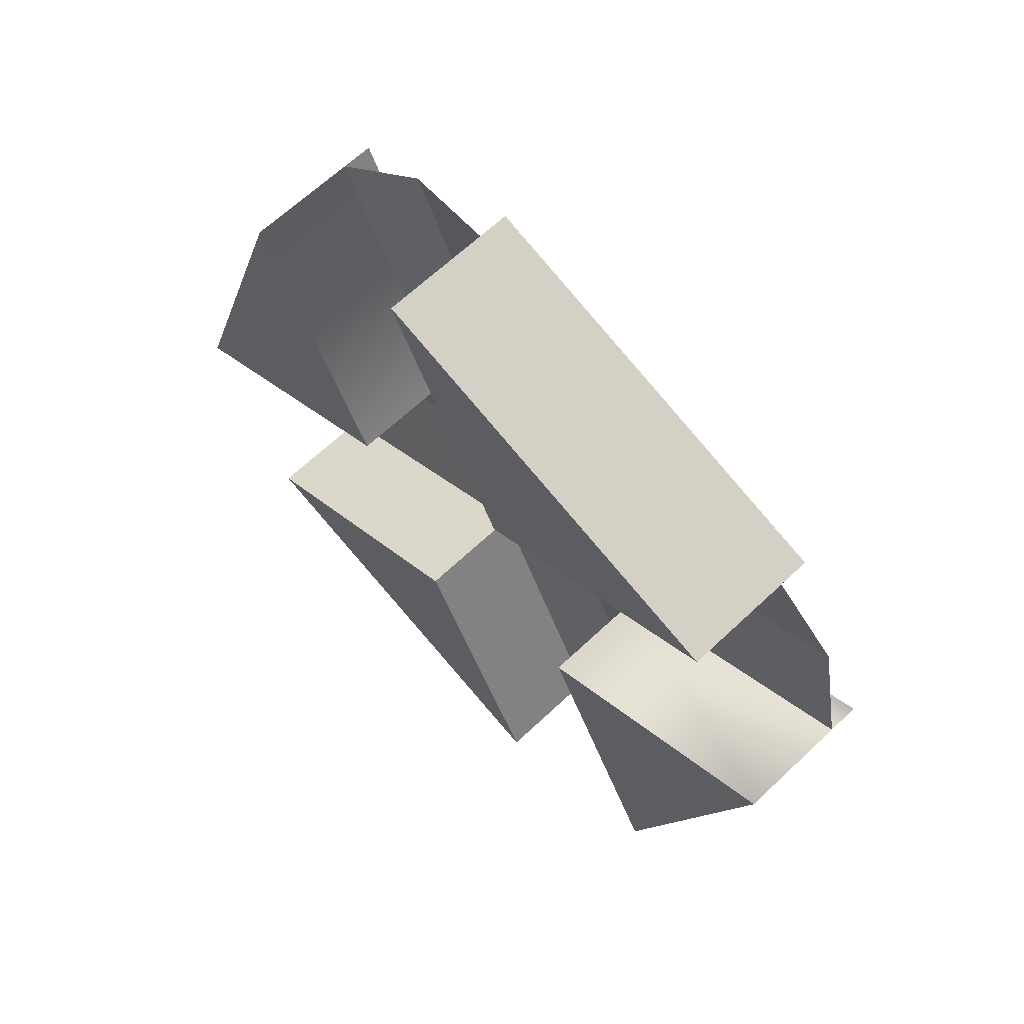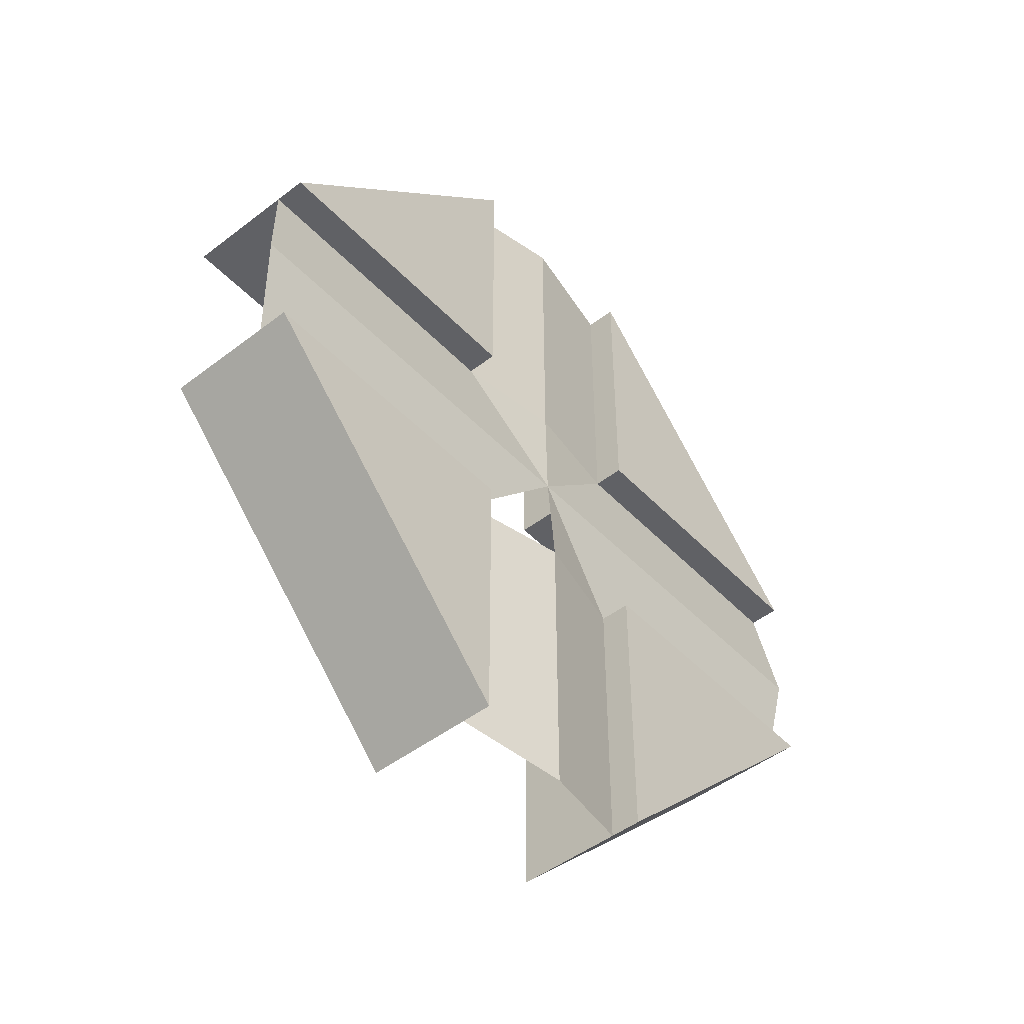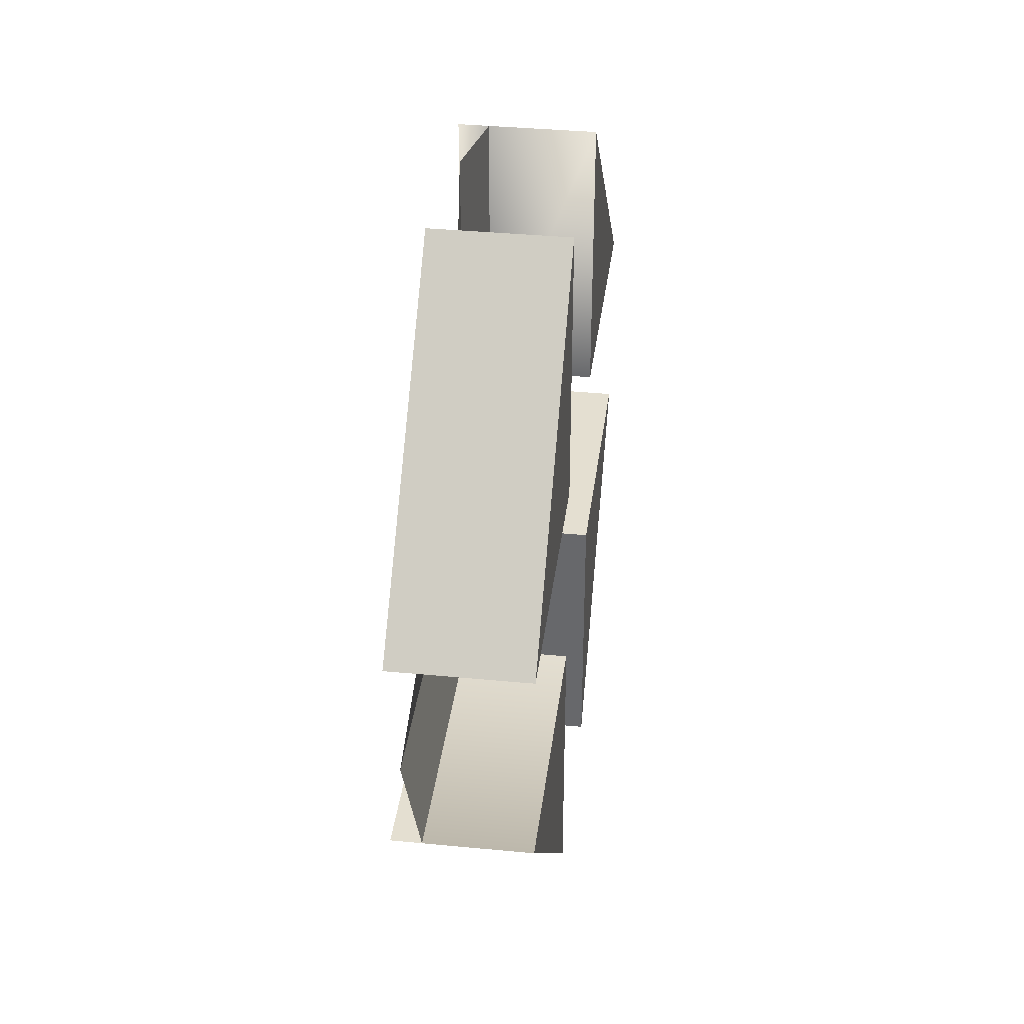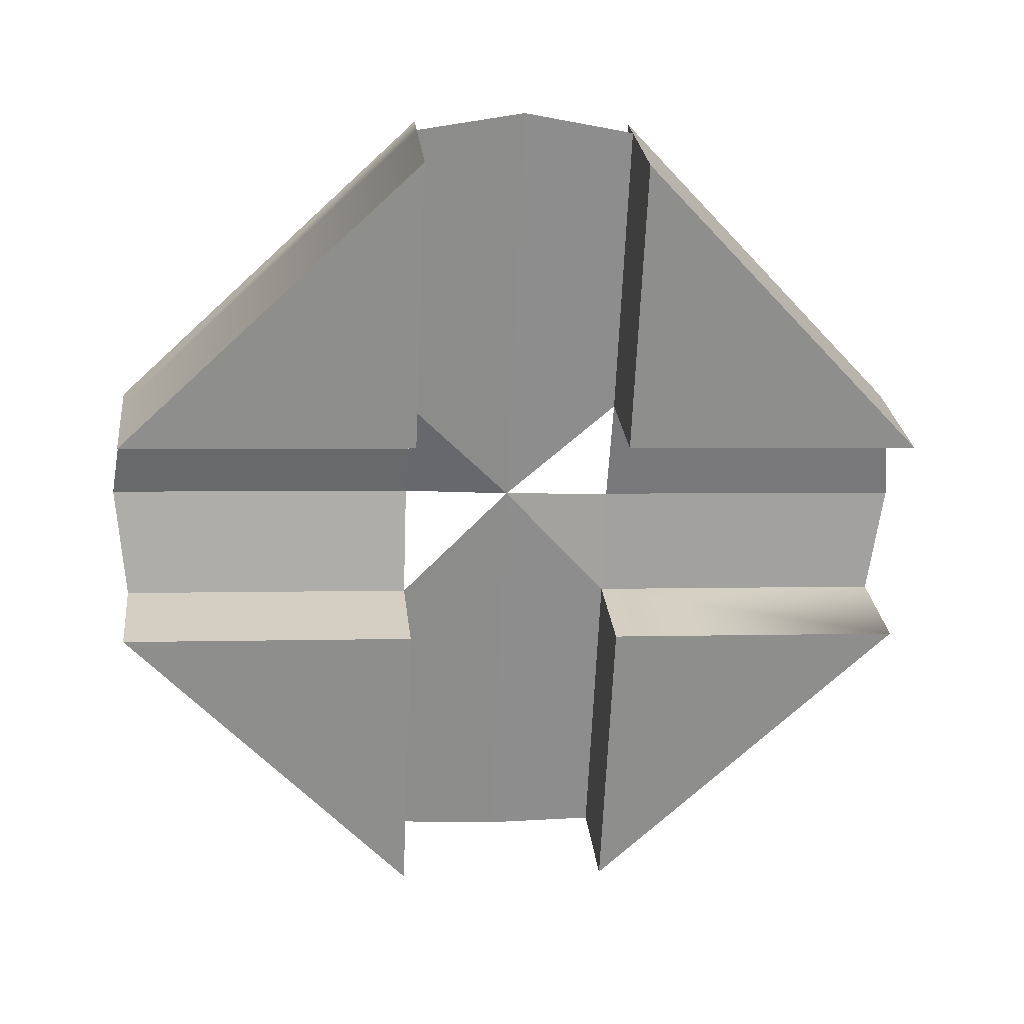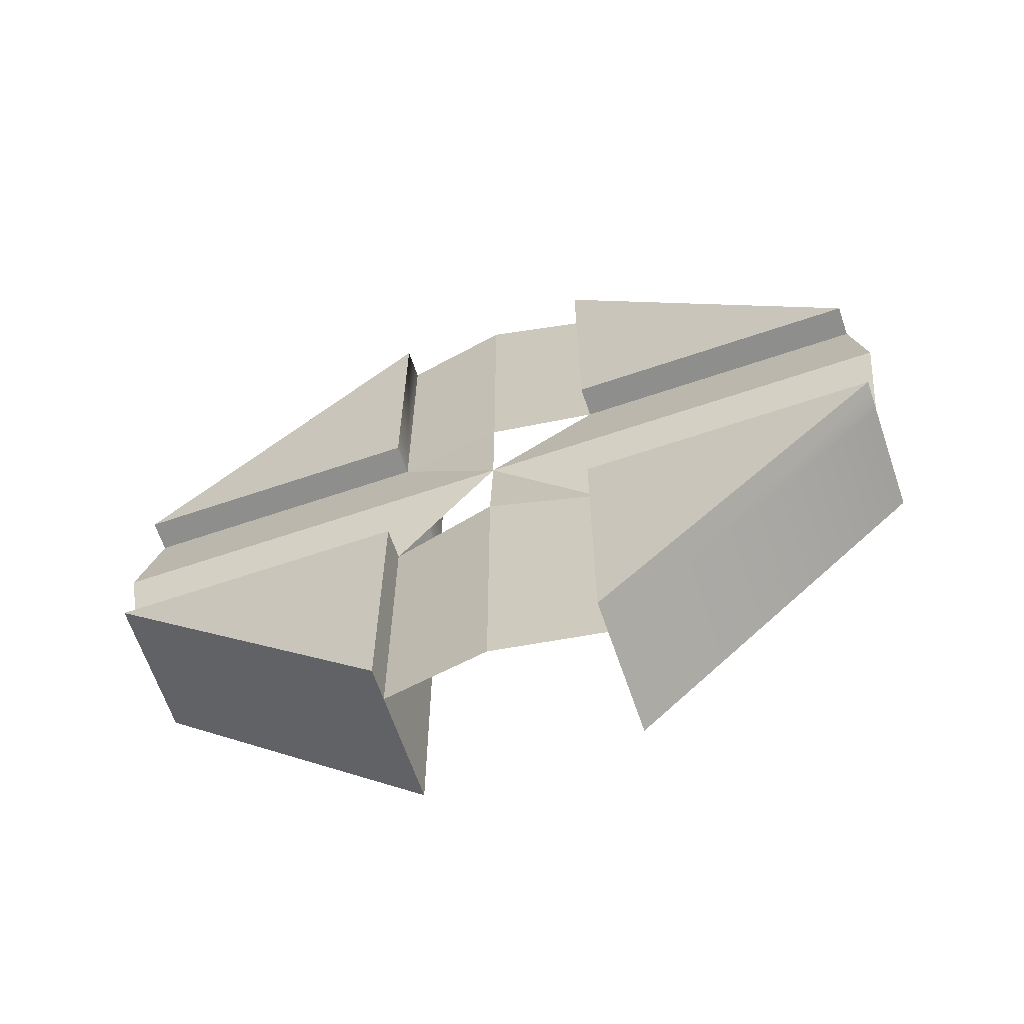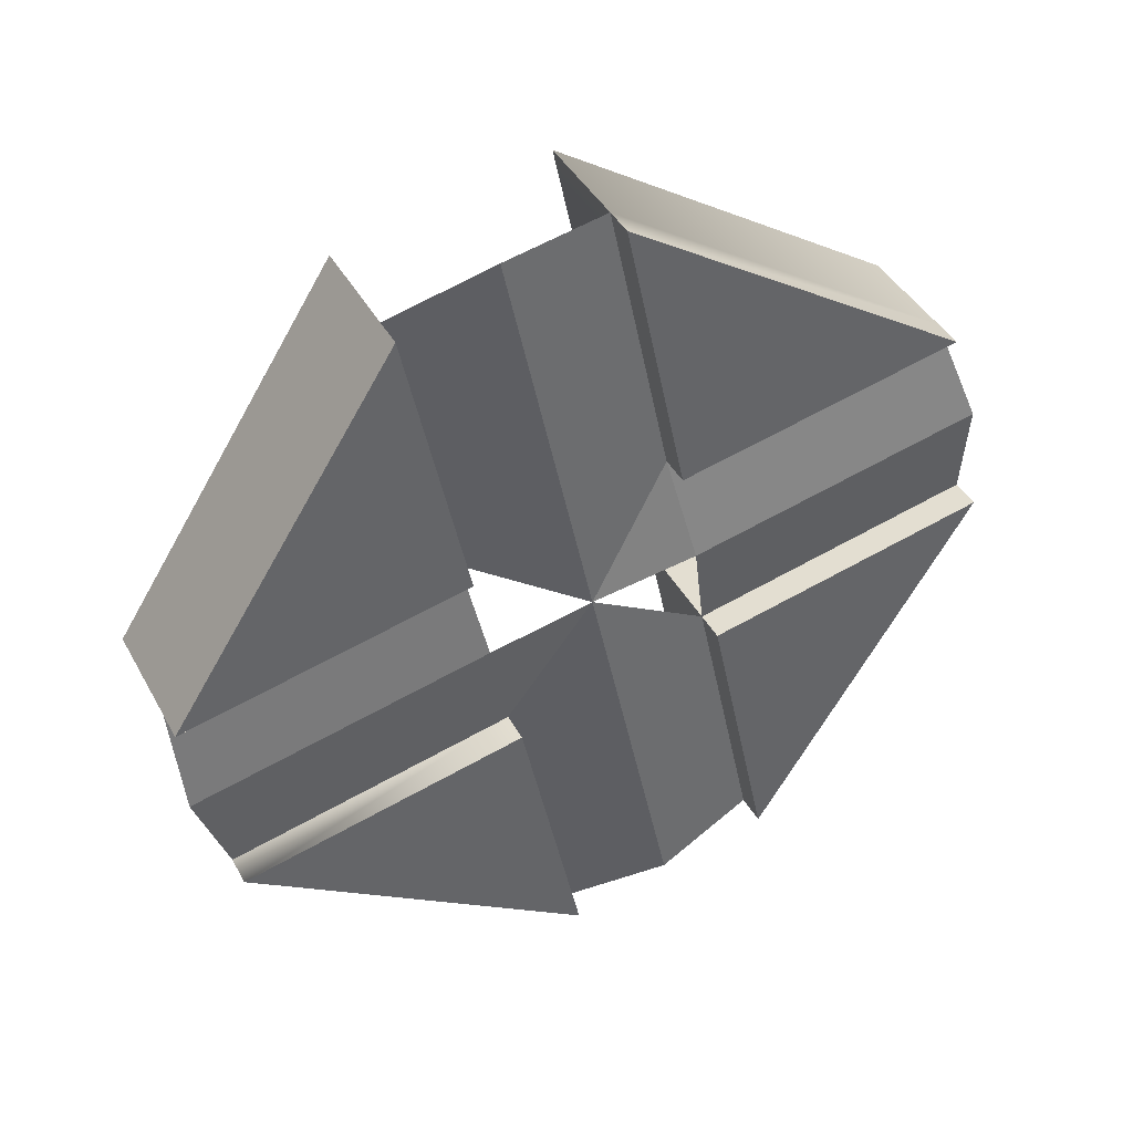
<metadata>
{"format":"obj","ext":"obj","renderer":"f3d","projection":"perspective","resolution":1024,"background":"white","views":[{"elev":30.3,"azim":141.8,"up":"+Z"},{"elev":-47.7,"azim":-116.2,"up":"+Y"},{"elev":36.6,"azim":30.1,"up":"+Y"},{"elev":2.4,"azim":83.4,"up":"+Z"},{"elev":-64.9,"azim":-48.2,"up":"+Y"},{"elev":66.9,"azim":-118.9,"up":"+Z"}]}
</metadata>
<code>
o skruetopp_enkel_1_2/skruetopp_enkel_1/mesh9/mesh9-geometry#mesh9-geometry
v 0.7327 0.1133 -0.2842
v 0.7399 0.1179 -0.2687
v 0.7396 0.1133 -0.2679
v 0.7351 0.1179 -0.2802
v 0.7399 0.1087 -0.2687
v 0.7442 0.1179 -0.2705
v 0.7338 0.1179 -0.2797
v 0.7351 0.1087 -0.2802
v 0.7393 0.1179 -0.282
v 0.7393 0.1304 -0.282
v 0.7387 0.1179 -0.2682
v 0.7351 0.1304 -0.2802
v 0.7393 0.1087 -0.282
v 0.7387 0.1087 -0.2682
v 0.7324 0.1087 -0.284
v 0.7338 0.1304 -0.2797
v 0.7327 0.1179 -0.2842
v 0.7442 0.1087 -0.2705
v 0.7351 0.0962 -0.2802
v 0.7338 0.1087 -0.2797
v 0.7327 0.131 -0.2842
v 0.7393 0.0962 -0.282
v 0.7338 0.0962 -0.2797
v 0.7324 0.09562 -0.284
v 0.7315 0.1304 -0.2886
v 0.7315 0.1087 -0.2886
v 0.7315 0.1179 -0.2886
v 0.7315 0.0962 -0.2886
v 0.7358 0.1304 -0.2904
v 0.7303 0.1304 -0.2881
v 0.7358 0.0962 -0.2904
v 0.7303 0.1087 -0.2881
v 0.7258 0.1133 -0.3005
v 0.7358 0.1179 -0.2904
v 0.7303 0.1179 -0.2881
v 0.7358 0.1087 -0.2904
v 0.7254 0.1087 -0.2997
v 0.7303 0.0962 -0.2881
v 0.7266 0.1179 -0.3002
v 0.7309 0.1179 -0.302
v 0.7254 0.1179 -0.2997
v 0.7309 0.1087 -0.302
v 0.7266 0.1087 -0.3002
f 1 2 3
f 2 1 4
f 3 2 1
f 4 1 2
f 5 1 3
f 3 1 5
f 4 6 2
f 2 6 4
f 7 2 4
f 4 2 7
f 1 5 8
f 8 5 1
f 6 4 9
f 9 4 6
f 2 10 6
f 2 7 11
f 11 7 2
f 12 7 4
f 4 7 12
f 5 13 8
f 14 8 5
f 5 8 14
f 1 8 15
f 15 8 1
f 12 9 4
f 4 9 12
f 9 10 6
f 6 10 9
f 10 2 11
f 16 11 7
f 7 11 16
f 7 12 16
f 16 12 7
f 17 12 4
f 4 12 17
f 13 5 18
f 13 19 8
f 8 19 13
f 8 14 20
f 20 14 8
f 19 14 5
f 19 15 8
f 8 15 19
f 9 12 10
f 10 12 9
f 10 11 16
f 10 16 12
f 12 17 21
f 21 17 12
f 22 5 18
f 22 13 18
f 18 13 22
f 19 13 22
f 22 13 19
f 8 23 19
f 19 23 8
f 23 20 14
f 14 20 23
f 23 8 20
f 20 8 23
f 14 19 23
f 19 5 22
f 15 19 24
f 24 19 15
f 17 25 21
f 21 25 17
f 24 26 15
f 15 26 24
f 25 17 27
f 27 17 25
f 26 24 28
f 28 24 26
f 27 17 1
f 1 17 27
f 27 29 25
f 25 29 27
f 30 27 25
f 25 27 30
f 31 26 28
f 28 26 31
f 28 32 26
f 26 32 28
f 33 27 1
f 1 27 33
f 29 27 34
f 34 27 29
f 29 30 25
f 25 30 29
f 27 30 35
f 35 30 27
f 26 31 36
f 36 31 26
f 37 28 31
f 32 28 38
f 38 28 32
f 37 26 32
f 32 26 37
f 27 33 39
f 39 33 27
f 26 33 1
f 1 33 26
f 39 34 27
f 27 34 39
f 40 29 34
f 34 29 40
f 39 30 29
f 29 30 39
f 41 35 30
f 30 35 41
f 41 27 35
f 35 27 41
f 42 36 31
f 31 36 42
f 36 43 26
f 26 43 36
f 28 37 38
f 37 31 43
f 37 32 38
f 38 32 37
f 26 37 43
f 43 37 26
f 27 41 39
f 39 41 27
f 33 26 43
f 43 26 33
f 34 39 40
f 40 39 34
f 29 40 39
f 39 40 29
f 30 39 41
f 41 39 30
f 43 36 42
f 42 36 43
f 43 31 42
f 6 10 2
f 8 13 5
f 11 2 10
f 18 5 13
f 5 14 19
f 16 11 10
f 12 16 10
f 18 5 22
f 23 19 14
f 22 5 19
f 31 28 37
f 38 37 28
f 43 31 37
f 42 31 43

</code>
